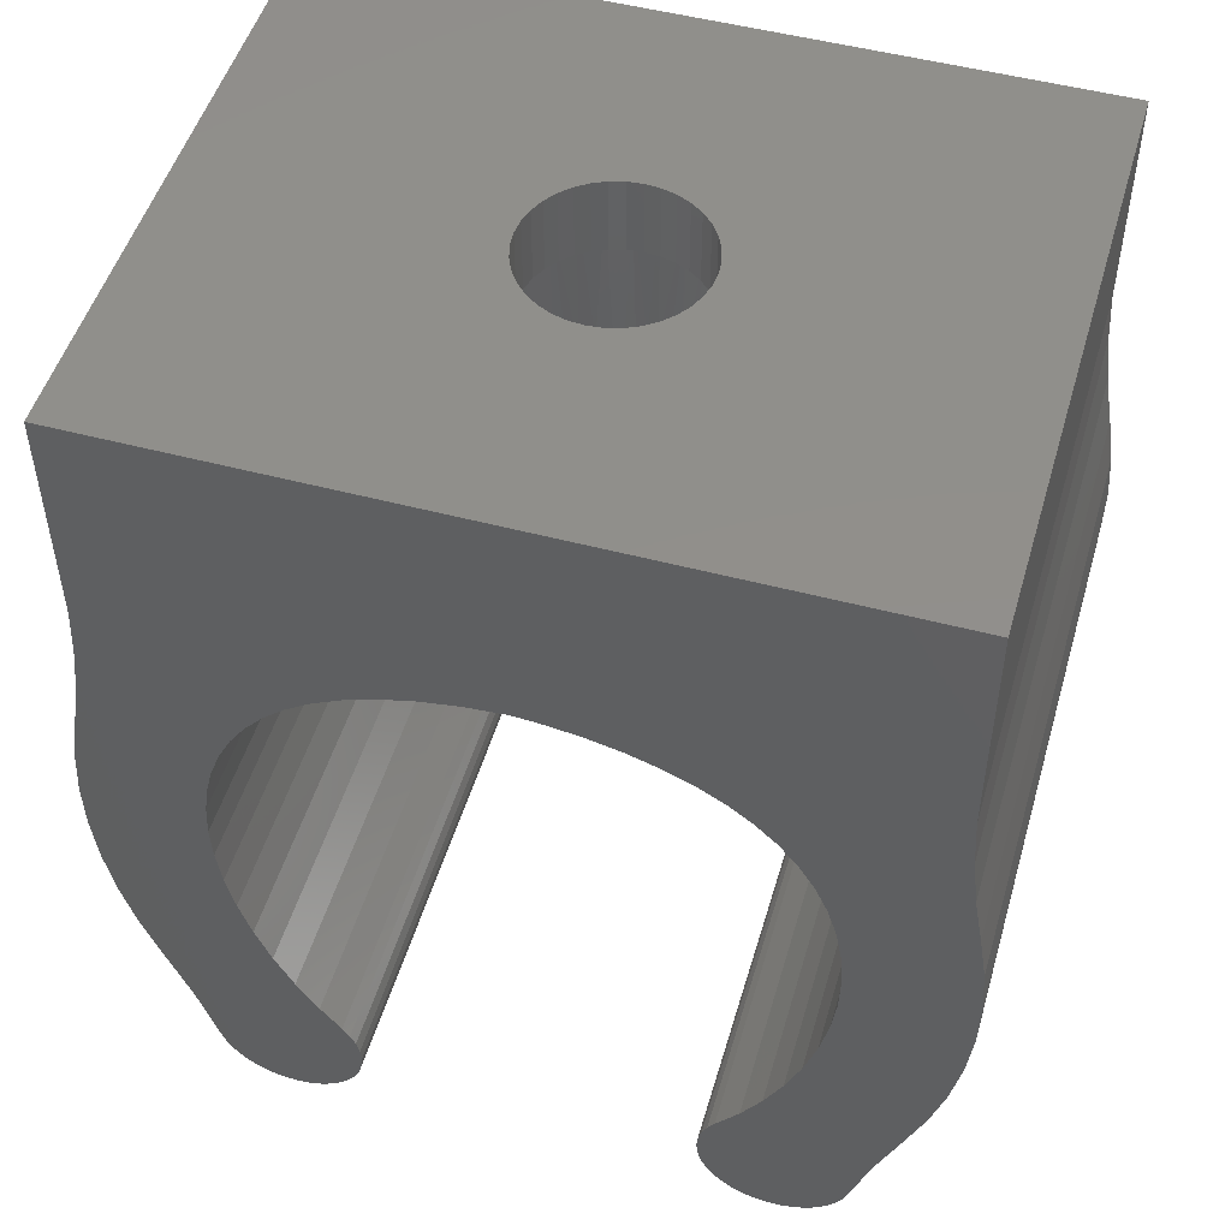
<metadata>
{"format":"stl","ext":"stl","renderer":"f3d","projection":"perspective","resolution":1024,"background":"white","views":[{"elev":50.4,"azim":16.2,"up":"+Z"}]}
</metadata>
<code>
# stl→obj: 434 verts, 868 faces
v 10.8 11.6 18
v 10.8 16 18
v 11.09 11.59 17.99
v 11.38 16 17.96
v 12.04 11.38 17.89
v 12.02 11.39 17.89
v 12.38 16 17.83
v 11.64 11.5 17.94
v 11.43 11.54 17.96
v 11.38 11.55 17.96
v 13.11 10.75 17.67
v 12.99 10.86 17.7
v 13.32 16 17.62
v 12.64 11.1 17.78
v 12.6 11.12 17.79
v 12.38 11.24 17.83
v 13.76 10.06 17.49
v 14.17 16 17.34
v 13.92 9.797 17.43
v 13.99 9.686 17.41
v 13.58 10.29 17.54
v 13.56 10.31 17.55
v 13.32 10.58 17.62
v 14.17 0 17.34
v 14.17 6.712 17.34
v 14.92 0 17
v 14.19 6.77 17.33
v 14.28 7.064 17.29
v 14.35 7.375 17.27
v 14.36 7.427 17.26
v 14.39 7.676 17.25
v 14.4 8 17.24
v 14.4 8.008 17.24
v 14.34 8.695 17.27
v 14.92 16 17
v 14.35 8.625 17.27
v 14.38 8.446 17.25
v 14.27 8.977 17.3
v 14.19 9.231 17.33
v 14.17 9.288 17.34
v 13.61 5.746 17.53
v 13.86 6.101 17.45
v 13.92 6.201 17.43
v 14.01 6.354 17.4
v 12.38 0 17.83
v 12.6 4.888 17.79
v 13.32 0 17.62
v 12.76 4.977 17.76
v 13.11 5.231 17.67
v 13.12 5.243 17.67
v 13.32 5.422 17.62
v 13.56 5.689 17.55
v 11.38 0 17.96
v 11.38 4.446 17.96
v 11.43 4.457 17.96
v 12.03 4.621 17.89
v 12.14 4.657 17.87
v 12.38 4.765 17.83
v 11.77 4.531 17.92
v 10.8 0 18
v 10.8 4.4 18
v 11.09 4.411 17.99
v 15.68 16 3.253
v 15.68 0 3.253
v 16.28 0 4.054
v 16.28 16 4.054
v 16.83 0 4.921
v 16.83 16 4.921
v 17.31 0 5.863
v 17.31 16 5.863
v 17.71 0 6.862
v 17.71 16 6.862
v 18.03 0 7.897
v 18.03 16 7.897
v 18.26 0 8.944
v 18.26 16 8.944
v 18.39 0 9.978
v 18.39 16 9.978
v 18.41 0 10.98
v 18.41 16 10.98
v 18.34 0 11.93
v 18.34 16 11.93
v 18.18 0 12.79
v 18.18 16 12.79
v 17.93 0 13.61
v 17.93 16 13.61
v 17.6 0 14.36
v 17.6 16 14.36
v 17.2 0 15.03
v 17.2 16 15.03
v 16.72 0 15.63
v 16.72 16 15.63
v 16.18 0 16.16
v 16.18 16 16.16
v 15.6 0 16.6
v 15.6 16 16.6
v 9.752 0 17.91
v 10.01 4.489 17.94
v 10.18 4.457 17.96
v 10.54 4.41 17.99
v 10.27 4.44 17.97
v 9.007 4.886 17.79
v 9.105 4.827 17.81
v 8.749 0 17.73
v 9.485 4.651 17.87
v 9.574 4.619 17.89
v 9.752 4.557 17.91
v 8.297 5.417 17.62
v 7.816 0 17.47
v 8.047 5.686 17.55
v 8.042 5.692 17.55
v 8.482 5.249 17.67
v 8.491 5.243 17.67
v 8.749 5.045 17.73
v 7.816 16 17.47
v 7.816 10.01 17.47
v 6.97 16 17.14
v 7.694 9.796 17.43
v 7.581 9.603 17.39
v 7.425 9.23 17.33
v 7.399 9.167 17.32
v 7.31 8.865 17.29
v 7.265 8.624 17.27
v 7.233 8.451 17.25
v 7.211 8.208 17.24
v 7.205 7.933 17.24
v 6.97 0 17.14
v 7.207 8 17.24
v 7.225 7.619 17.25
v 7.263 7.375 17.27
v 7.281 7.264 17.27
v 7.388 6.867 17.32
v 7.427 6.771 17.33
v 7.562 6.437 17.38
v 7.677 6.218 17.42
v 7.688 6.2 17.43
v 7.816 5.993 17.47
v 8.453 10.73 17.66
v 8.182 10.47 17.59
v 8.048 10.31 17.55
v 8.015 10.28 17.54
v 9.752 16 17.91
v 9.752 11.44 17.91
v 9.576 11.38 17.89
v 9.005 11.12 17.79
v 8.984 11.11 17.78
v 8.749 16 17.73
v 8.749 10.96 17.73
v 8.492 10.76 17.67
v 9.359 11.3 17.85
v 10.54 11.59 17.99
v 10.27 11.56 17.97
v 10.18 11.54 17.96
v 10.01 11.51 17.94
v 6.223 0 16.74
v 6.223 16 16.74
v 5.597 0 16.3
v 5.597 16 16.3
v 5.049 0 15.8
v 5.049 16 15.8
v 4.575 0 15.25
v 4.575 16 15.25
v 4.168 0 14.64
v 4.168 16 14.64
v 3.828 0 13.98
v 3.828 16 13.98
v 3.557 0 13.24
v 3.557 16 13.24
v 3.373 0 12.53
v 3.373 16 12.53
v 3.244 0 11.68
v 3.244 16 11.68
v 3.196 0 10.78
v 3.196 16 10.78
v 3.235 0 9.834
v 3.235 16 9.834
v 3.366 0 8.847
v 3.366 16 8.847
v 3.591 0 7.836
v 3.591 16 7.836
v 3.911 0 6.819
v 3.911 16 6.819
v 4.322 0 5.819
v 4.322 16 5.819
v 4.819 0 4.858
v 4.819 16 4.858
v 5.389 0 3.962
v 5.389 16 3.962
v 5.932 0 3.253
v 5.932 16 3.253
v 0.8047 16 24
v 0.8047 16 18
v 0.8047 0 24
v 0.8047 0 18
v 12.92 7.23 24
v 12.75 6.875 24
v 20.8 0 24
v 12.53 6.554 24
v 12.25 6.276 24
v 11.93 6.051 24
v 11.57 5.886 24
v 11.57 10.11 24
v 11.93 9.949 24
v 20.8 16 24
v 12.25 9.724 24
v 10.41 5.784 24
v 10.8 5.75 24
v 11.2 5.784 24
v 10.04 5.886 24
v 9.68 6.051 24
v 9.358 6.276 24
v 12.53 9.446 24
v 12.75 9.125 24
v 12.92 8.77 24
v 13.02 8.391 24
v 13.05 8 24
v 13.02 7.609 24
v 9.081 6.554 24
v 8.856 6.875 24
v 8.69 7.23 24
v 8.69 8.77 24
v 8.856 9.125 24
v 10.8 10.25 24
v 11.2 10.22 24
v 8.589 7.609 24
v 8.555 8 24
v 8.589 8.391 24
v 9.081 9.446 24
v 9.358 9.724 24
v 9.68 9.949 24
v 10.04 10.11 24
v 10.41 10.22 24
v 20.8 16 18
v 20.8 0 18
v 21.3 16 13.87
v 21.3 0 13.87
v 21.51 0 12.55
v 21.51 16 12.55
v 21.6 0 11.21
v 21.6 16 11.21
v 21.58 0 9.868
v 21.58 16 9.868
v 21.44 0 8.535
v 21.44 16 8.535
v 21.18 0 7.22
v 21.18 16 7.22
v 20.81 0 5.933
v 20.81 16 5.933
v 20.32 0 4.683
v 20.32 16 4.683
v 19.16 16 1.454
v 19.16 0 1.454
v 19.04 0 1.138
v 19.04 16 1.138
v 18.87 0 0.8477
v 18.87 16 0.8477
v 18.65 0 0.5896
v 18.65 16 0.5896
v 18.4 0 0.3716
v 18.4 16 0.3716
v 18.11 0 0.1998
v 18.11 16 0.1998
v 17.79 0 0.07905
v 17.79 16 0.07905
v 17.46 0 0.01285
v 17.46 16 0.01285
v 17.13 0 0.003051
v 17.13 16 0.003051
v 16.79 0 0.04992
v 16.79 16 0.04992
v 16.47 0 0.1521
v 16.47 16 0.1521
v 16.17 0 0.3068
v 16.17 16 0.3068
v 15.9 0 0.5095
v 15.9 16 0.5095
v 15.67 0 0.7545
v 15.67 16 0.7545
v 15.49 0 1.035
v 15.49 16 1.035
v 15.35 0 1.343
v 15.35 16 1.343
v 15.26 0 1.669
v 15.26 16 1.669
v 15.24 0 2.005
v 15.24 16 2.005
v 15.27 0 2.341
v 15.27 16 2.341
v 15.35 0 2.667
v 15.35 16 2.667
v 15.49 0 2.974
v 15.49 16 2.974
v 6.12 0 2.974
v 6.12 16 2.974
v 6.258 0 2.667
v 6.258 16 2.667
v 6.344 0 2.341
v 6.344 16 2.341
v 6.373 0 2.005
v 6.373 16 2.005
v 6.345 0 1.669
v 6.345 16 1.669
v 6.262 0 1.343
v 6.262 16 1.343
v 6.124 0 1.035
v 6.124 16 1.035
v 5.938 0 0.7545
v 5.938 16 0.7545
v 5.706 0 0.5095
v 5.706 16 0.5095
v 5.437 0 0.3068
v 5.437 16 0.3068
v 5.138 0 0.1521
v 5.138 16 0.1521
v 4.817 0 0.04992
v 4.817 16 0.04992
v 4.483 0 0.003051
v 4.483 16 0.003051
v 4.146 0 0.01285
v 4.146 16 0.01285
v 3.816 0 0.07905
v 3.816 16 0.07905
v 3.501 0 0.1998
v 3.501 16 0.1998
v 3.212 0 0.3716
v 3.212 16 0.3716
v 2.955 0 0.5896
v 2.955 16 0.5896
v 2.738 0 0.8477
v 2.738 16 0.8477
v 2.568 0 1.138
v 2.568 16 1.138
v 2.449 0 1.454
v 2.449 16 1.454
v 1.287 16 4.683
v 1.287 0 4.683
v 0.8021 0 5.933
v 0.8021 16 5.933
v 0.4291 0 7.22
v 0.4291 16 7.22
v 0.1708 0 8.535
v 0.1708 16 8.535
v 0.0291 0 9.868
v 0.0291 16 9.868
v 0.005235 0 11.21
v 0.005235 16 11.21
v 0.09933 0 12.55
v 0.09933 16 12.55
v 0.3107 0 13.87
v 0.3107 16 13.87
v 0.7166 16 16.61
v 0.5518 16 15.24
v 20.89 16 16.61
v 21.06 16 15.24
v 19.69 16 3.088
v 1.923 16 3.088
v 0.7166 0 16.61
v 0.5518 0 15.24
v 19.69 0 3.088
v 21.06 0 15.24
v 20.89 0 16.61
v 1.923 0 3.088
v 13.05 8 22
v 13.02 8.391 22
v 12.92 8.77 22
v 12.75 9.125 22
v 12.53 9.446 22
v 12.25 9.724 22
v 11.93 9.949 22
v 11.57 10.11 22
v 11.2 10.22 22
v 10.8 10.25 22
v 10.41 10.22 22
v 10.04 10.11 22
v 9.68 9.949 22
v 9.358 9.724 22
v 9.081 9.446 22
v 8.856 9.125 22
v 8.69 8.77 22
v 8.589 8.391 22
v 8.555 8 22
v 8.589 7.609 22
v 8.69 7.23 22
v 8.856 6.875 22
v 9.081 6.554 22
v 9.358 6.276 22
v 9.68 6.051 22
v 10.04 5.886 22
v 10.41 5.784 22
v 10.8 5.75 22
v 11.2 5.784 22
v 11.57 5.886 22
v 11.93 6.051 22
v 12.25 6.276 22
v 12.53 6.554 22
v 12.75 6.875 22
v 12.92 7.23 22
v 13.02 7.609 22
v 11.43 11.55 22
v 12.04 11.38 22
v 13.12 10.76 22
v 13.92 9.8 22
v 9.005 4.882 22
v 7.422 6.769 22
v 10.18 11.55 22
v 9.573 11.38 22
v 9.005 11.12 22
v 8.491 10.76 22
v 8.047 10.31 22
v 7.687 9.8 22
v 7.422 9.231 22
v 7.259 8.625 22
v 7.205 8 22
v 7.259 7.375 22
v 7.687 6.2 22
v 8.047 5.686 22
v 8.491 5.242 22
v 9.573 4.617 22
v 10.18 4.455 22
v 11.43 4.455 22
v 10.8 4.4 22
v 12.04 4.617 22
v 12.6 4.882 22
v 13.12 5.242 22
v 13.56 5.686 22
v 13.92 6.2 22
v 14.19 6.769 22
v 14.35 7.375 22
v 14.4 8 22
v 14.35 8.625 22
v 14.19 9.231 22
v 13.56 10.31 22
v 12.6 11.12 22
v 10.8 11.6 22
f 1 2 3
f 3 2 4
f 5 6 7
f 6 8 7
f 7 8 9
f 7 9 4
f 4 9 10
f 4 10 3
f 11 12 13
f 12 14 13
f 13 14 15
f 13 15 7
f 7 15 16
f 7 16 5
f 17 18 19
f 19 18 20
f 17 21 18
f 18 21 22
f 18 22 13
f 13 22 23
f 13 23 11
f 24 25 26
f 26 25 27
f 27 28 26
f 26 28 29
f 26 29 30
f 30 31 26
f 26 31 32
f 26 32 33
f 34 35 36
f 36 35 37
f 34 38 35
f 35 38 39
f 35 39 18
f 18 39 40
f 18 40 20
f 24 41 42
f 42 43 24
f 24 43 44
f 24 44 25
f 45 46 47
f 47 46 48
f 47 48 49
f 49 50 47
f 47 50 51
f 47 51 24
f 24 51 52
f 24 52 41
f 53 54 55
f 56 57 45
f 45 57 58
f 45 58 46
f 53 55 45
f 45 55 59
f 45 59 56
f 60 61 53
f 53 61 62
f 53 62 54
f 63 64 65
f 63 65 66
f 66 65 67
f 66 67 68
f 68 67 69
f 68 69 70
f 70 69 71
f 70 71 72
f 72 71 73
f 72 73 74
f 74 73 75
f 74 75 76
f 76 75 77
f 76 77 78
f 78 77 79
f 78 79 80
f 80 79 81
f 80 81 82
f 82 81 83
f 82 83 84
f 84 83 85
f 84 85 86
f 86 85 87
f 86 87 88
f 88 87 89
f 88 89 90
f 90 89 91
f 90 91 92
f 92 91 93
f 92 93 94
f 94 93 95
f 94 95 96
f 96 95 26
f 96 26 35
f 35 26 33
f 35 33 37
f 97 98 99
f 61 60 100
f 100 60 97
f 100 97 101
f 101 97 99
f 102 103 104
f 103 105 104
f 104 105 106
f 104 106 97
f 97 106 107
f 97 107 98
f 108 109 110
f 110 109 111
f 108 112 109
f 109 112 113
f 109 113 104
f 104 113 114
f 104 114 102
f 115 116 117
f 117 116 118
f 117 118 119
f 119 120 117
f 117 120 121
f 117 121 122
f 122 123 117
f 117 123 124
f 117 124 125
f 126 127 128
f 128 127 125
f 126 129 127
f 127 129 130
f 127 130 131
f 131 132 127
f 127 132 133
f 127 133 134
f 134 135 127
f 127 135 136
f 127 136 109
f 109 136 137
f 109 137 111
f 115 138 139
f 139 140 115
f 115 140 141
f 115 141 116
f 142 143 144
f 145 146 147
f 147 146 148
f 147 148 115
f 115 148 149
f 115 149 138
f 142 144 147
f 147 144 150
f 147 150 145
f 2 1 142
f 142 1 151
f 142 151 152
f 152 153 142
f 142 153 154
f 142 154 143
f 125 127 117
f 117 127 155
f 117 155 156
f 156 155 157
f 156 157 158
f 158 157 159
f 158 159 160
f 160 159 161
f 160 161 162
f 162 161 163
f 162 163 164
f 164 163 165
f 164 165 166
f 166 165 167
f 166 167 168
f 168 167 169
f 168 169 170
f 170 169 171
f 170 171 172
f 172 171 173
f 172 173 174
f 174 173 175
f 174 175 176
f 176 175 177
f 176 177 178
f 178 177 179
f 178 179 180
f 180 179 181
f 180 181 182
f 182 181 183
f 182 183 184
f 184 183 185
f 184 185 186
f 186 185 187
f 186 187 188
f 188 187 189
f 188 189 190
f 191 192 193
f 193 192 194
f 195 196 197
f 197 196 198
f 198 199 197
f 197 199 200
f 197 200 201
f 202 203 204
f 204 203 205
f 206 193 207
f 207 193 197
f 207 197 208
f 208 197 201
f 206 209 193
f 193 209 210
f 193 210 211
f 205 212 204
f 204 212 213
f 204 213 214
f 214 215 204
f 204 215 216
f 204 216 197
f 197 216 217
f 197 217 195
f 211 218 193
f 193 218 219
f 193 219 220
f 221 222 191
f 191 223 204
f 204 223 224
f 204 224 202
f 220 225 193
f 193 225 226
f 193 226 191
f 191 226 227
f 191 227 221
f 222 228 191
f 191 228 229
f 191 229 230
f 230 231 191
f 191 231 232
f 191 232 223
f 233 204 234
f 234 204 197
f 235 236 237
f 235 237 238
f 238 237 239
f 238 239 240
f 240 239 241
f 240 241 242
f 242 241 243
f 242 243 244
f 244 243 245
f 244 245 246
f 246 245 247
f 246 247 248
f 248 247 249
f 248 249 250
f 251 252 253
f 251 253 254
f 254 253 255
f 254 255 256
f 256 255 257
f 256 257 258
f 258 257 259
f 258 259 260
f 260 259 261
f 260 261 262
f 262 261 263
f 262 263 264
f 264 263 265
f 264 265 266
f 266 265 267
f 266 267 268
f 268 267 269
f 268 269 270
f 270 269 271
f 270 271 272
f 272 271 273
f 272 273 274
f 274 273 275
f 274 275 276
f 276 275 277
f 276 277 278
f 278 277 279
f 278 279 280
f 280 279 281
f 280 281 282
f 282 281 283
f 282 283 284
f 284 283 285
f 284 285 286
f 286 285 287
f 286 287 288
f 288 287 289
f 288 289 290
f 290 289 291
f 290 291 292
f 292 291 64
f 292 64 63
f 190 189 293
f 190 293 294
f 294 293 295
f 294 295 296
f 296 295 297
f 296 297 298
f 298 297 299
f 298 299 300
f 300 299 301
f 300 301 302
f 302 301 303
f 302 303 304
f 304 303 305
f 304 305 306
f 306 305 307
f 306 307 308
f 308 307 309
f 308 309 310
f 310 309 311
f 310 311 312
f 312 311 313
f 312 313 314
f 314 313 315
f 314 315 316
f 316 315 317
f 316 317 318
f 318 317 319
f 318 319 320
f 320 319 321
f 320 321 322
f 322 321 323
f 322 323 324
f 324 323 325
f 324 325 326
f 326 325 327
f 326 327 328
f 328 327 329
f 328 329 330
f 330 329 331
f 330 331 332
f 332 331 333
f 332 333 334
f 335 336 337
f 335 337 338
f 338 337 339
f 338 339 340
f 340 339 341
f 340 341 342
f 342 341 343
f 342 343 344
f 344 343 345
f 344 345 346
f 346 345 347
f 346 347 348
f 348 347 349
f 348 349 350
f 90 92 233
f 117 156 191
f 191 156 158
f 191 158 192
f 233 92 204
f 204 92 94
f 204 94 96
f 142 147 191
f 191 147 115
f 191 115 117
f 96 35 204
f 204 35 18
f 204 18 13
f 158 160 192
f 192 160 162
f 192 162 351
f 351 162 164
f 351 164 352
f 352 164 166
f 352 166 350
f 350 166 168
f 350 168 348
f 13 7 204
f 204 7 4
f 204 4 191
f 191 4 2
f 191 2 142
f 292 63 282
f 256 63 254
f 254 63 66
f 256 258 63
f 63 258 260
f 63 260 262
f 262 264 63
f 63 264 266
f 63 266 268
f 268 270 63
f 63 270 272
f 63 272 274
f 282 63 280
f 90 233 88
f 88 233 353
f 88 353 86
f 86 353 354
f 86 354 84
f 84 354 235
f 84 235 82
f 82 235 238
f 82 238 80
f 80 238 240
f 80 240 78
f 78 240 242
f 78 242 76
f 76 242 244
f 76 244 74
f 74 244 246
f 74 246 72
f 72 246 248
f 72 248 70
f 70 248 250
f 70 250 68
f 68 250 355
f 68 355 66
f 66 355 251
f 66 251 254
f 328 330 190
f 190 330 332
f 190 332 188
f 188 332 334
f 188 334 186
f 186 334 356
f 186 356 184
f 184 356 335
f 184 335 182
f 182 335 338
f 182 338 180
f 180 338 340
f 180 340 178
f 178 340 342
f 178 342 176
f 176 342 344
f 176 344 174
f 174 344 346
f 174 346 172
f 172 346 348
f 172 348 170
f 170 348 168
f 282 284 286
f 274 276 63
f 63 276 278
f 63 278 280
f 286 288 282
f 282 288 290
f 282 290 292
f 296 298 304
f 304 298 300
f 304 300 302
f 296 304 294
f 294 304 306
f 294 306 308
f 316 318 190
f 190 318 320
f 190 320 322
f 322 324 190
f 190 324 326
f 190 326 328
f 308 310 294
f 294 310 312
f 294 312 190
f 190 312 314
f 190 314 316
f 193 157 155
f 157 193 159
f 159 193 194
f 159 194 161
f 26 95 197
f 197 95 93
f 197 93 234
f 155 127 193
f 193 127 109
f 193 109 104
f 45 47 197
f 197 47 24
f 197 24 26
f 161 194 163
f 163 194 357
f 163 357 165
f 165 357 358
f 165 358 167
f 167 358 349
f 167 349 169
f 169 349 347
f 169 347 171
f 104 97 193
f 193 97 60
f 193 60 197
f 197 60 53
f 197 53 45
f 64 273 271
f 64 253 65
f 65 253 252
f 65 252 67
f 67 252 359
f 67 359 69
f 69 359 249
f 69 249 71
f 71 249 247
f 71 247 73
f 73 247 245
f 73 245 75
f 75 245 243
f 75 243 77
f 77 243 241
f 77 241 79
f 79 241 239
f 79 239 81
f 81 239 237
f 81 237 83
f 83 237 236
f 83 236 85
f 85 236 360
f 85 360 87
f 87 360 361
f 87 361 89
f 89 361 234
f 89 234 91
f 91 234 93
f 285 283 281
f 271 269 64
f 64 269 267
f 64 267 265
f 265 263 64
f 64 263 261
f 64 261 259
f 259 257 64
f 64 257 255
f 64 255 253
f 187 331 189
f 189 331 329
f 189 329 327
f 171 347 173
f 173 347 345
f 173 345 175
f 175 345 343
f 175 343 177
f 177 343 341
f 177 341 179
f 179 341 339
f 179 339 181
f 181 339 337
f 181 337 183
f 183 337 336
f 183 336 185
f 185 336 362
f 185 362 187
f 187 362 333
f 187 333 331
f 285 281 287
f 327 325 189
f 189 325 323
f 189 323 321
f 309 307 189
f 189 307 305
f 189 305 303
f 189 297 293
f 293 297 295
f 287 281 289
f 289 281 279
f 289 279 277
f 303 301 189
f 189 301 299
f 189 299 297
f 64 291 273
f 273 291 289
f 273 289 275
f 275 289 277
f 321 319 189
f 189 319 317
f 189 317 315
f 315 313 189
f 189 313 311
f 189 311 309
f 363 216 364
f 364 216 215
f 364 215 365
f 365 215 214
f 365 214 366
f 366 214 213
f 366 213 367
f 367 213 212
f 367 212 368
f 368 212 205
f 368 205 369
f 369 205 203
f 369 203 370
f 370 203 202
f 370 202 371
f 371 202 224
f 371 224 372
f 372 224 223
f 372 223 373
f 373 223 232
f 373 232 374
f 374 232 231
f 374 231 375
f 375 231 230
f 375 230 376
f 376 230 229
f 376 229 377
f 377 229 228
f 377 228 378
f 378 228 222
f 378 222 379
f 379 222 221
f 379 221 380
f 380 221 227
f 380 227 381
f 381 227 226
f 381 226 382
f 382 226 225
f 382 225 383
f 383 225 220
f 383 220 384
f 384 220 219
f 384 219 385
f 385 219 218
f 385 218 386
f 386 218 211
f 386 211 387
f 387 211 210
f 387 210 388
f 388 210 209
f 388 209 389
f 389 209 206
f 389 206 390
f 390 206 207
f 390 207 391
f 391 207 208
f 391 208 392
f 392 208 201
f 392 201 393
f 393 201 200
f 393 200 394
f 394 200 199
f 394 199 395
f 395 199 198
f 395 198 396
f 396 198 196
f 396 196 397
f 397 196 195
f 397 195 398
f 398 195 217
f 398 217 363
f 363 217 216
f 10 9 399
f 6 5 400
f 12 11 401
f 17 19 402
f 103 102 403
f 134 133 404
f 153 405 154
f 154 405 406
f 154 406 143
f 407 150 406
f 406 150 144
f 406 144 143
f 149 148 408
f 408 148 146
f 408 146 407
f 407 146 145
f 407 145 150
f 149 408 138
f 138 408 409
f 138 409 139
f 118 116 410
f 410 116 141
f 410 141 409
f 409 141 140
f 409 140 139
f 118 410 119
f 119 410 411
f 119 411 120
f 120 411 121
f 121 411 412
f 121 412 122
f 128 125 413
f 413 125 124
f 413 124 412
f 412 124 123
f 412 123 122
f 131 130 414
f 414 130 129
f 414 129 413
f 413 129 126
f 413 126 128
f 404 133 414
f 414 133 132
f 414 132 131
f 111 415 110
f 110 415 416
f 110 416 108
f 111 137 415
f 415 137 136
f 415 136 404
f 404 136 135
f 404 135 134
f 403 102 417
f 102 114 417
f 417 114 113
f 417 113 416
f 416 113 112
f 416 112 108
f 98 418 99
f 99 418 419
f 99 419 101
f 98 107 418
f 418 107 106
f 418 106 403
f 403 106 105
f 403 105 103
f 55 54 420
f 420 54 62
f 420 62 421
f 421 62 61
f 421 61 419
f 419 61 100
f 419 100 101
f 55 420 59
f 59 420 422
f 59 422 56
f 56 422 57
f 57 422 423
f 57 423 58
f 50 49 424
f 424 49 48
f 424 48 423
f 423 48 46
f 423 46 58
f 50 424 51
f 51 424 425
f 51 425 52
f 52 425 41
f 41 425 426
f 41 426 42
f 27 25 427
f 427 25 44
f 427 44 426
f 426 44 43
f 426 43 42
f 27 427 28
f 28 427 428
f 28 428 29
f 29 428 30
f 30 428 429
f 30 429 31
f 430 36 429
f 429 36 37
f 37 33 429
f 429 33 32
f 429 32 31
f 40 39 431
f 431 39 38
f 431 38 430
f 430 38 34
f 430 34 36
f 402 19 431
f 431 19 20
f 431 20 40
f 401 11 432
f 11 23 432
f 432 23 22
f 432 22 402
f 402 22 21
f 402 21 17
f 400 5 433
f 5 16 433
f 433 16 15
f 433 15 401
f 401 15 14
f 401 14 12
f 399 9 400
f 400 9 8
f 400 8 6
f 153 152 405
f 405 152 151
f 405 151 434
f 434 151 1
f 434 1 399
f 399 1 3
f 399 3 10
f 379 411 378
f 378 411 410
f 378 410 377
f 377 410 409
f 377 409 376
f 376 409 408
f 376 408 375
f 375 408 407
f 375 407 374
f 374 407 406
f 374 406 373
f 373 406 405
f 373 405 372
f 372 405 434
f 372 434 371
f 371 434 399
f 371 399 370
f 370 399 400
f 370 400 369
f 369 400 433
f 369 433 368
f 368 433 401
f 368 401 367
f 367 401 432
f 367 432 366
f 366 432 402
f 366 402 365
f 365 402 431
f 365 431 364
f 364 431 430
f 364 430 363
f 363 430 429
f 363 429 398
f 398 429 428
f 398 428 397
f 397 428 427
f 397 427 396
f 396 427 426
f 396 426 395
f 395 426 425
f 395 425 394
f 394 425 424
f 394 424 393
f 393 424 423
f 393 423 392
f 392 423 422
f 392 422 391
f 391 422 420
f 391 420 390
f 390 420 421
f 390 421 389
f 389 421 419
f 389 419 388
f 388 419 418
f 388 418 387
f 387 418 403
f 387 403 386
f 386 403 417
f 386 417 385
f 385 417 416
f 385 416 384
f 384 416 415
f 384 415 383
f 383 415 404
f 383 404 382
f 382 404 414
f 382 414 381
f 381 414 413
f 381 413 380
f 380 413 412
f 380 412 379
f 379 412 411
f 252 251 359
f 359 251 355
f 359 355 249
f 249 355 250
f 336 335 362
f 362 335 356
f 362 356 333
f 333 356 334
f 194 192 357
f 357 192 351
f 357 351 358
f 358 351 352
f 358 352 349
f 349 352 350
f 236 235 360
f 360 235 354
f 360 354 361
f 361 354 353
f 361 353 234
f 234 353 233

</code>
